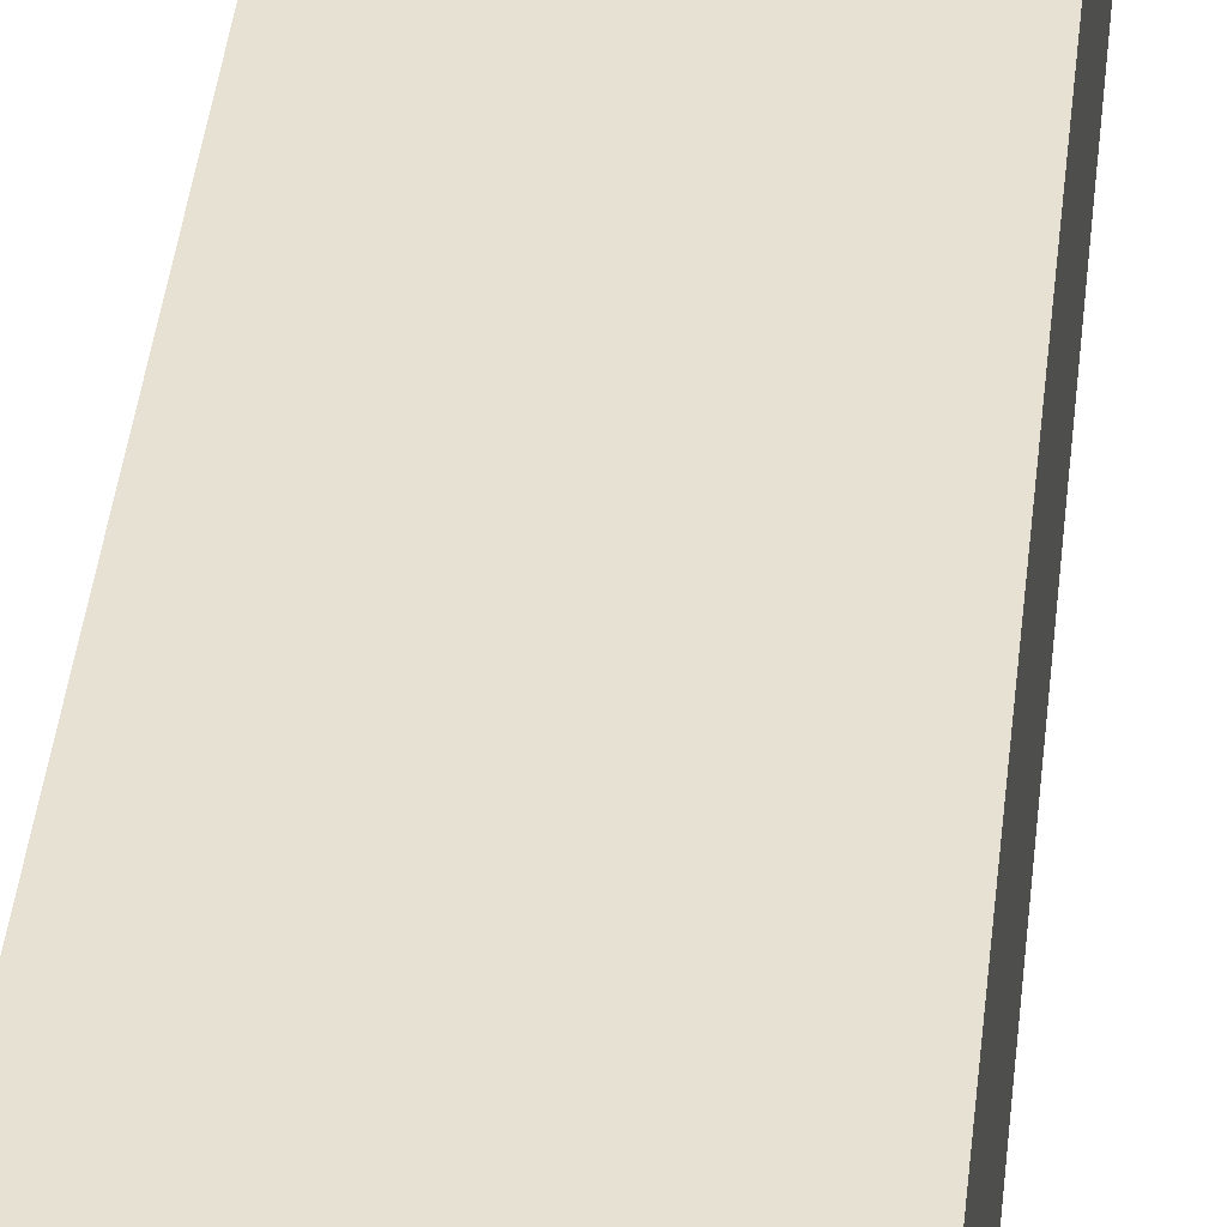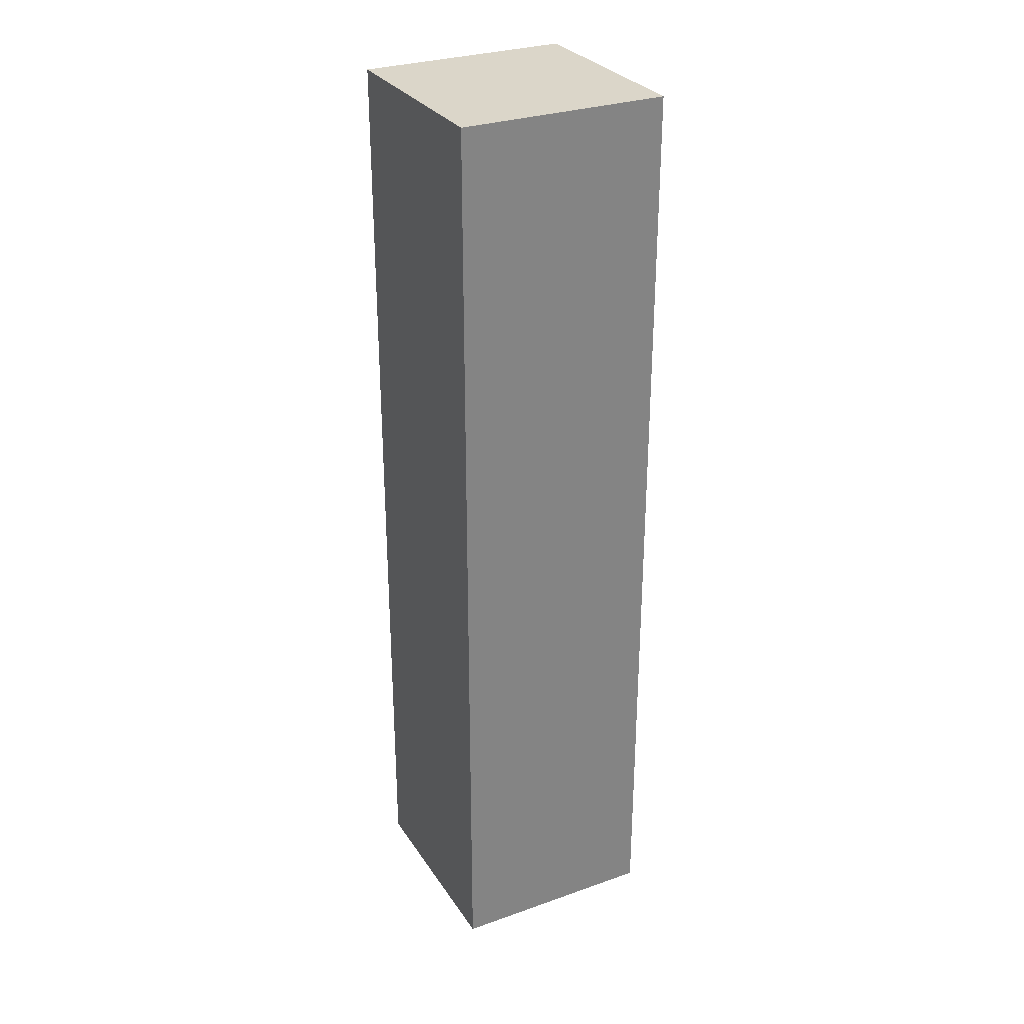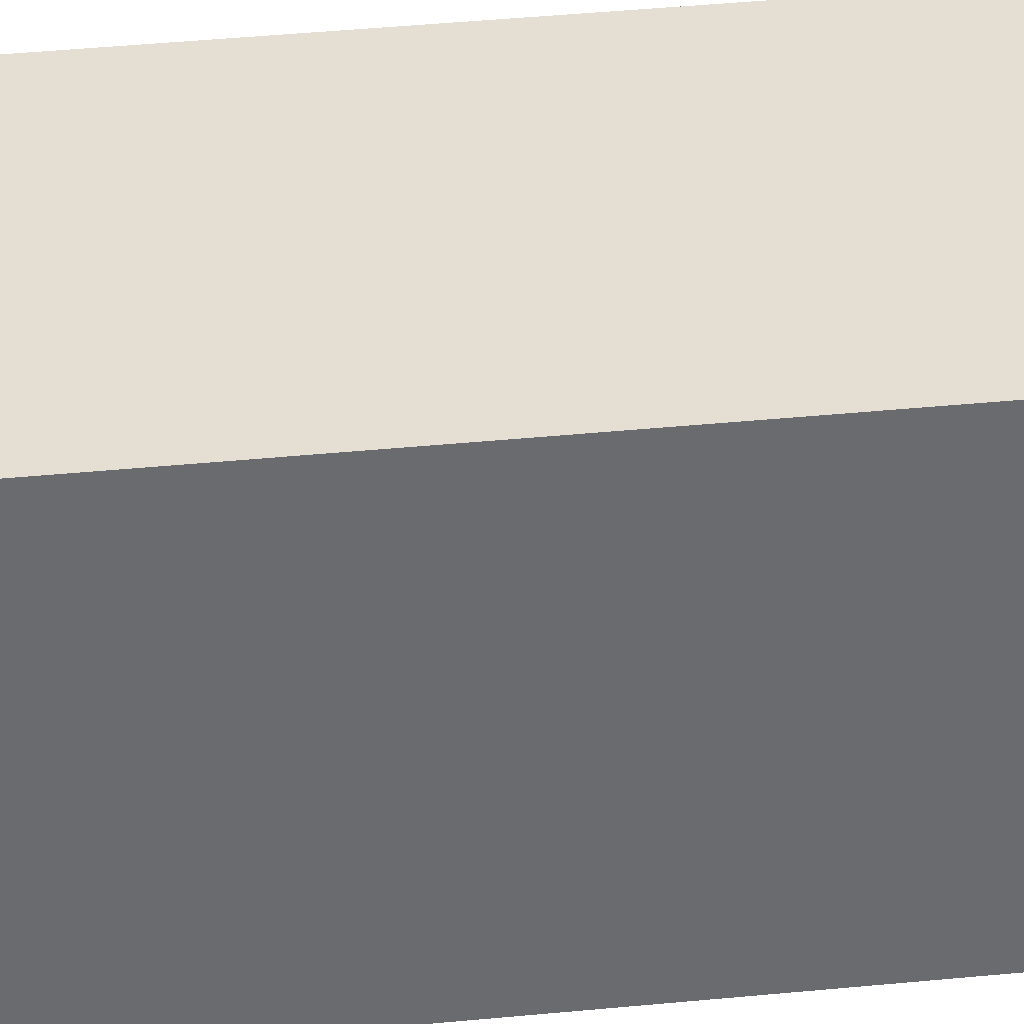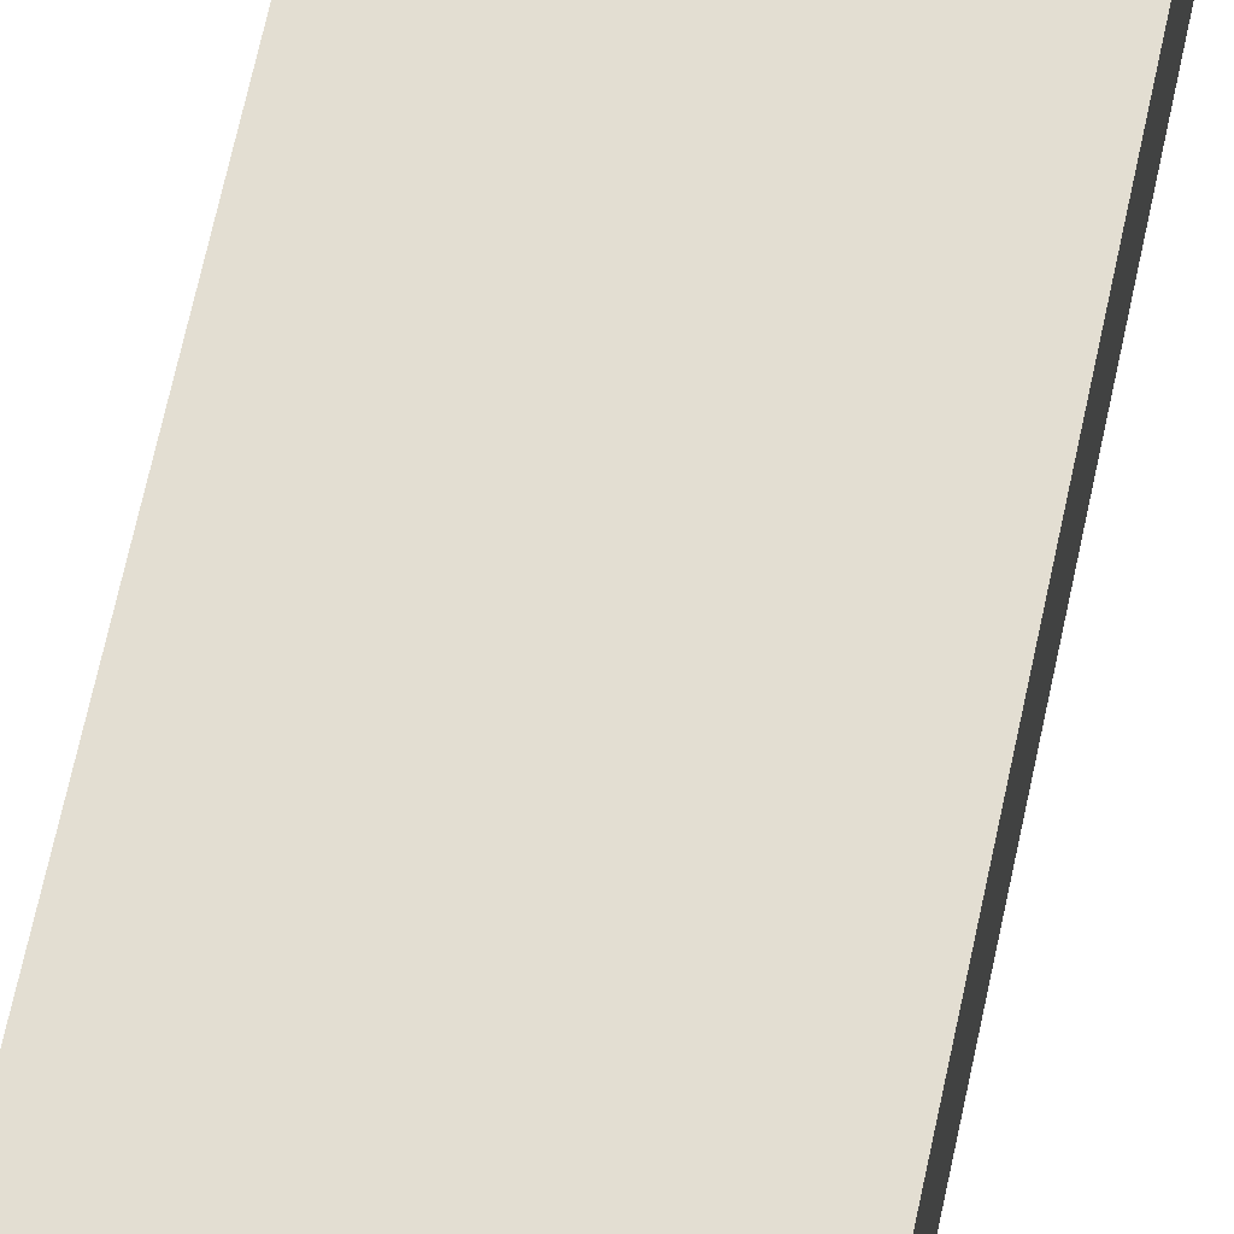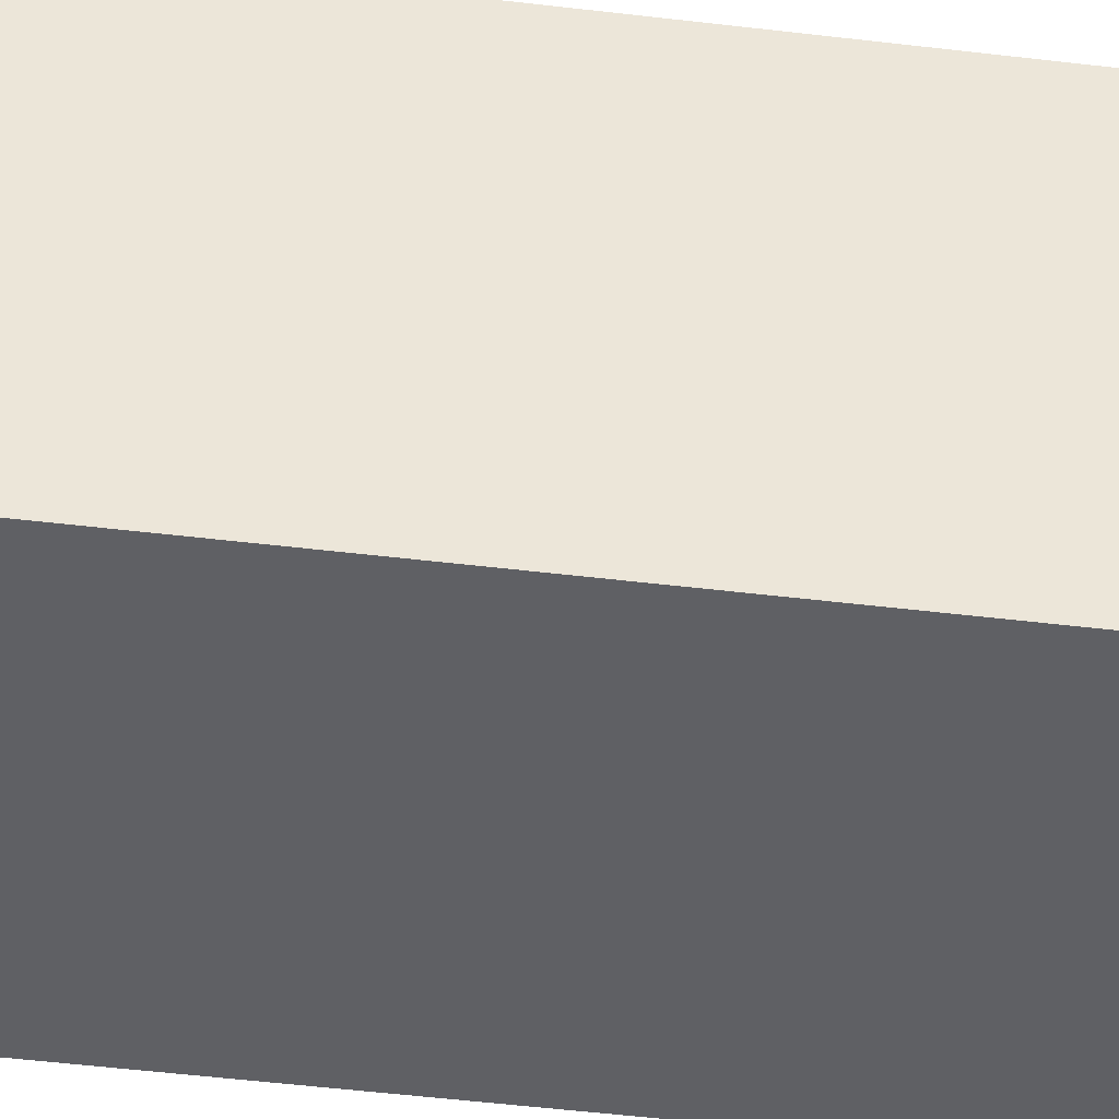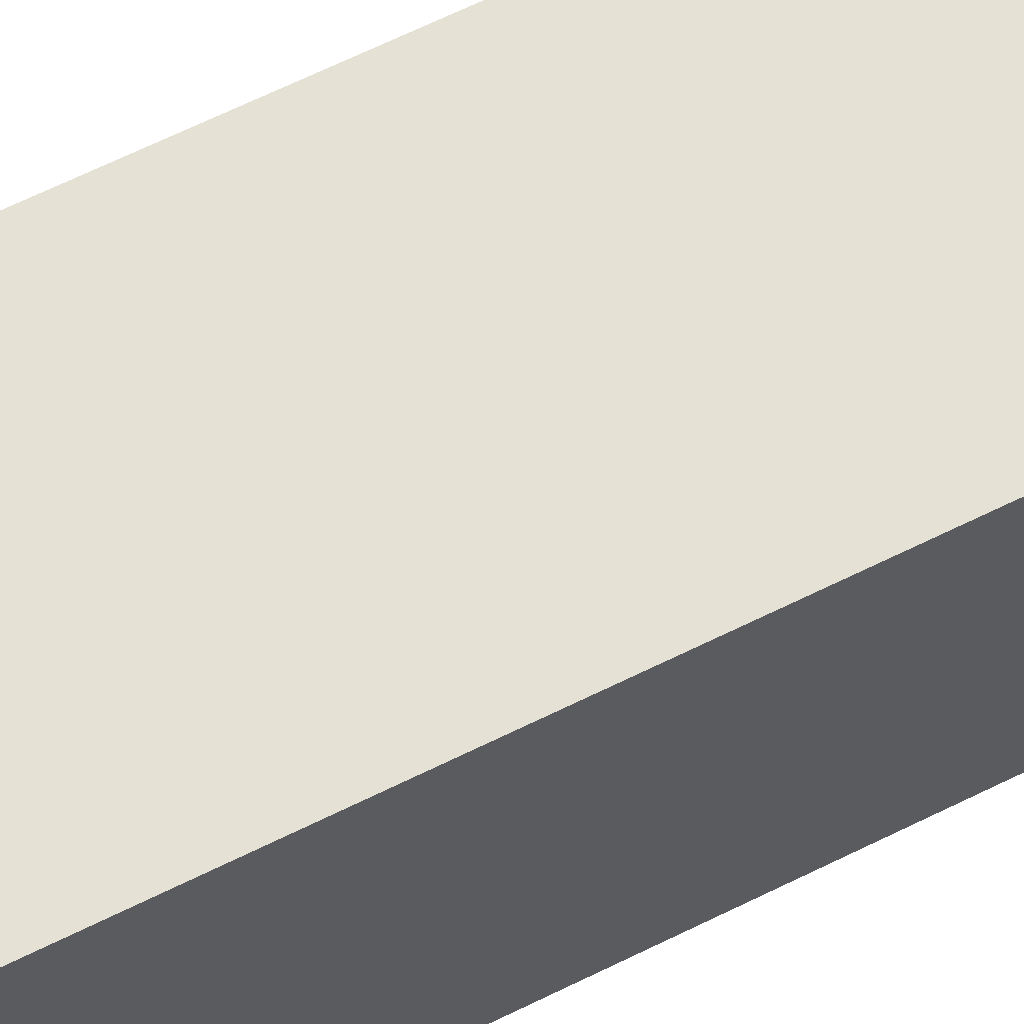
<metadata>
{"format":"obj","ext":"obj","renderer":"f3d","projection":"perspective","resolution":1024,"background":"white","views":[{"elev":38.6,"azim":-174.2,"up":"+Z"},{"elev":29.7,"azim":-27.3,"up":"+Y"},{"elev":37.1,"azim":82.6,"up":"+Z"},{"elev":67.7,"azim":12.1,"up":"+Z"},{"elev":-43.3,"azim":81.6,"up":"+Z"},{"elev":64.2,"azim":-116.7,"up":"+Z"}]}
</metadata>
<code>
g default
v -0.5 -2.25 0.5
v 0.5 -2.25 0.5
v -0.5 2.25 0.5
v 0.5 2.25 0.5
v -0.5 2.25 -0.5
v 0.5 2.25 -0.5
v -0.5 -2.25 -0.5
v 0.5 -2.25 -0.5
v -0.5 -2.25 0.05288
g Immovable_Pillar
f 2 4 3 1
f 3 4 6 5
f 7 5 6 8
f 8 6 4 2
f 9 1 3 5 7
f 9 7 8 2 1

</code>
